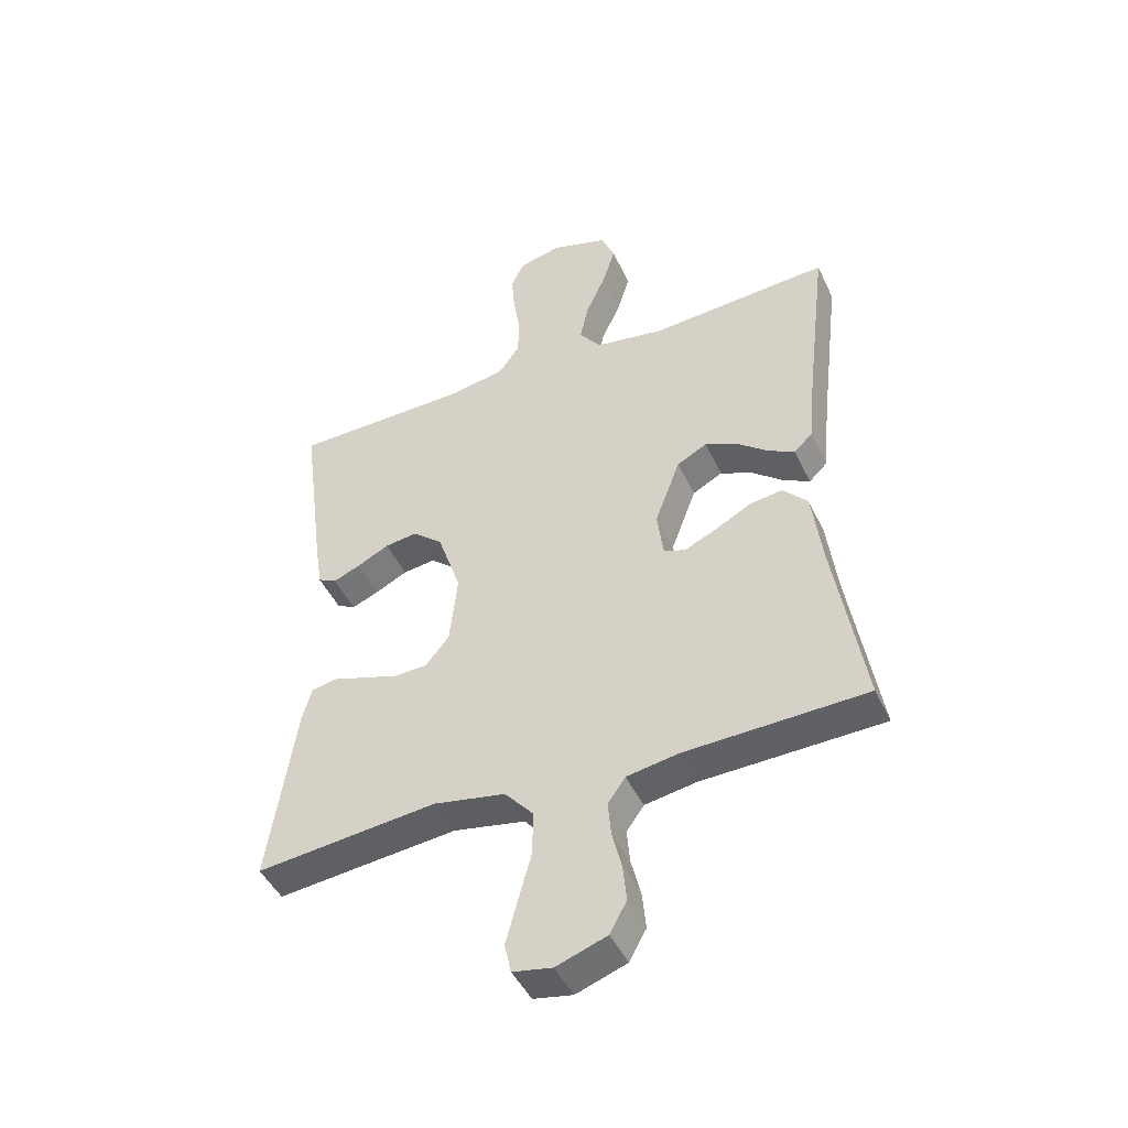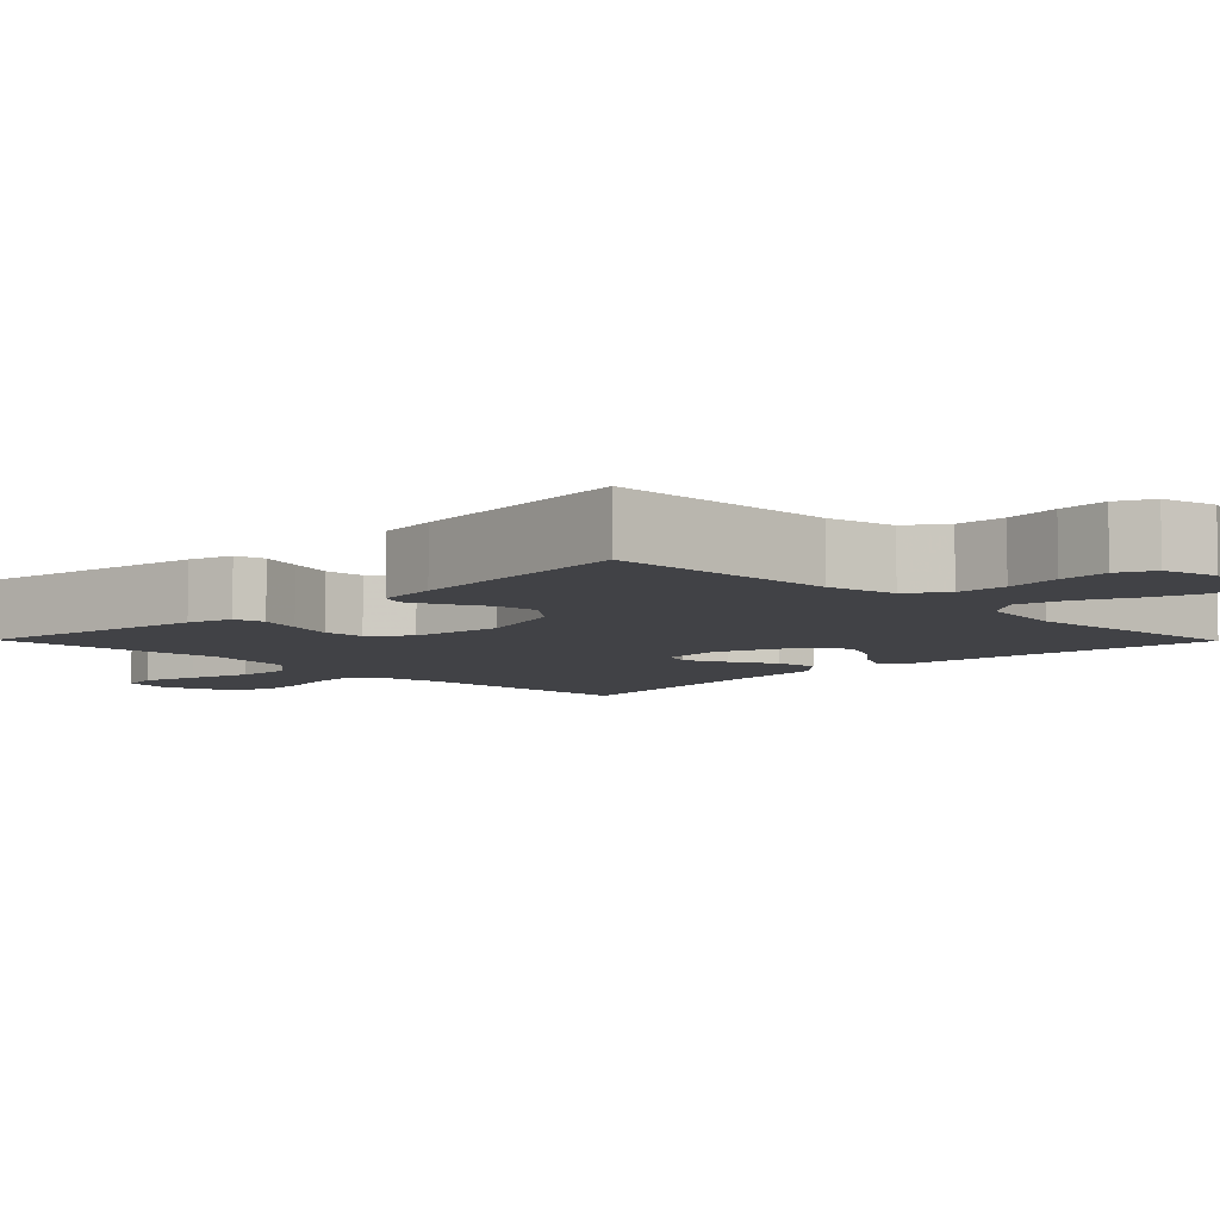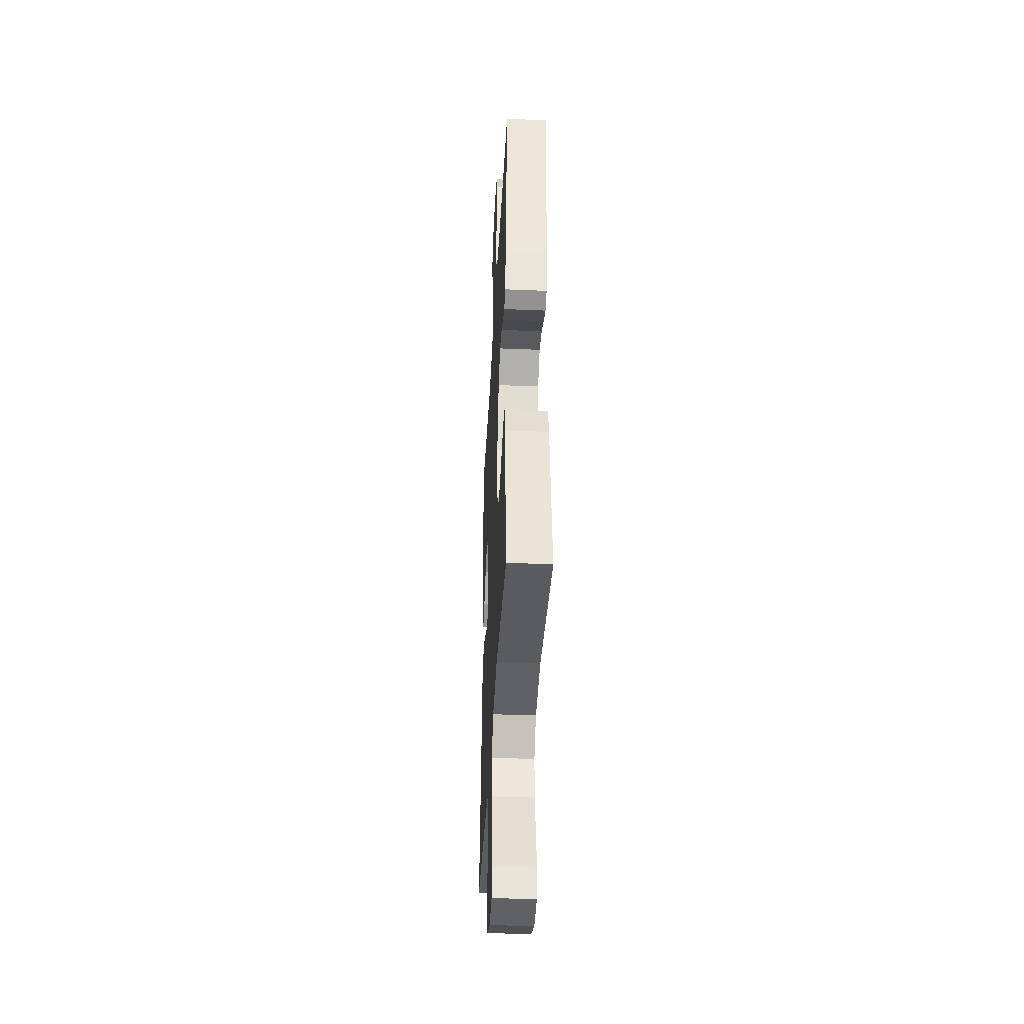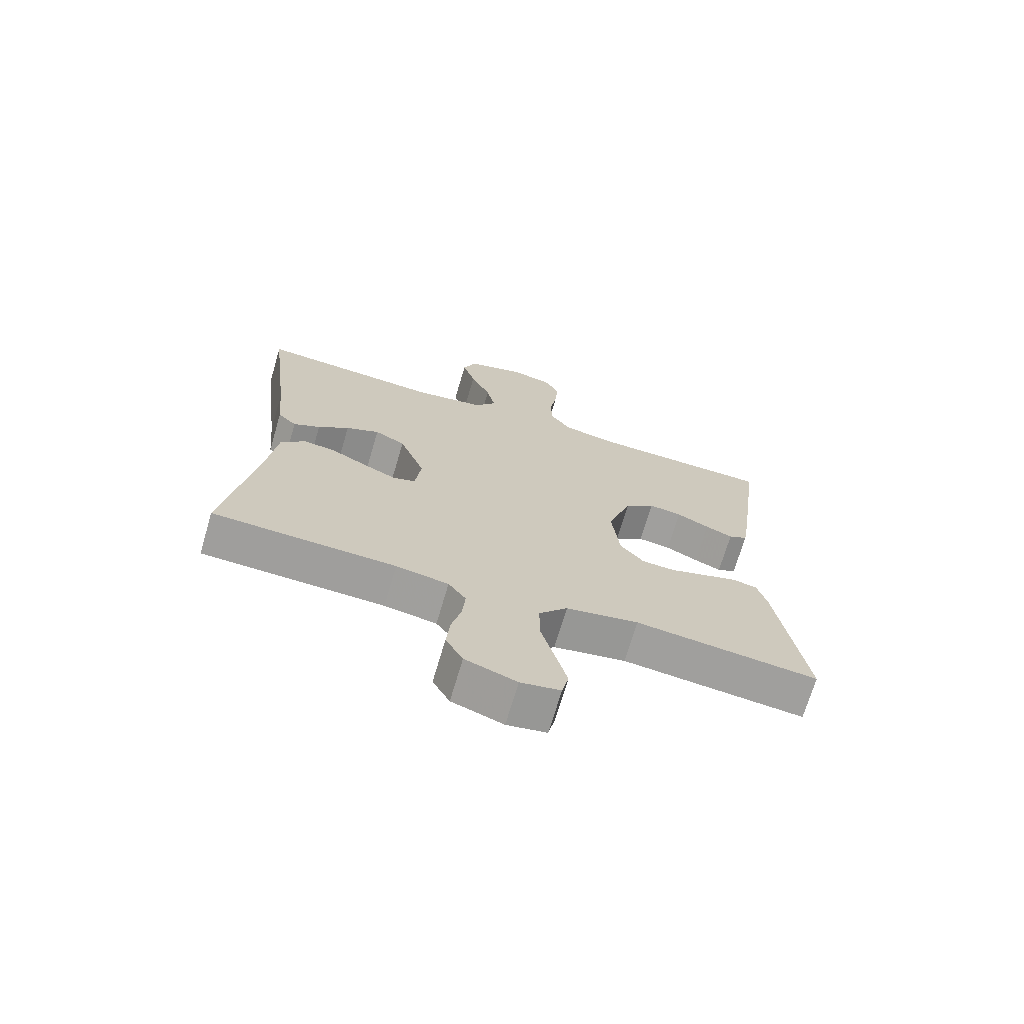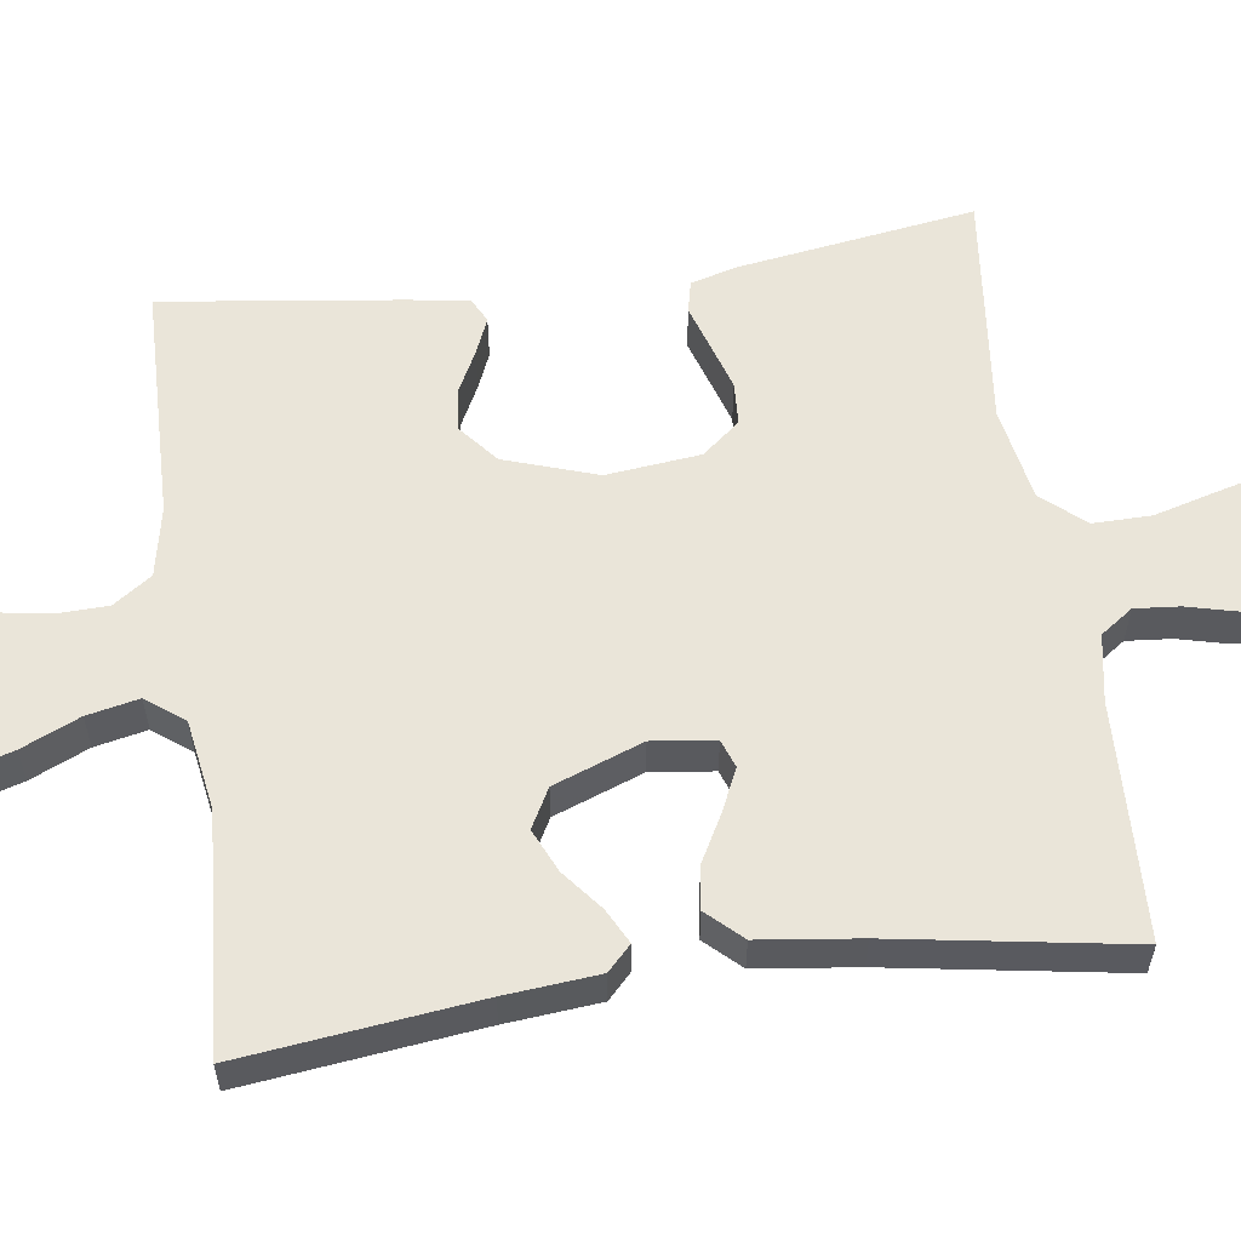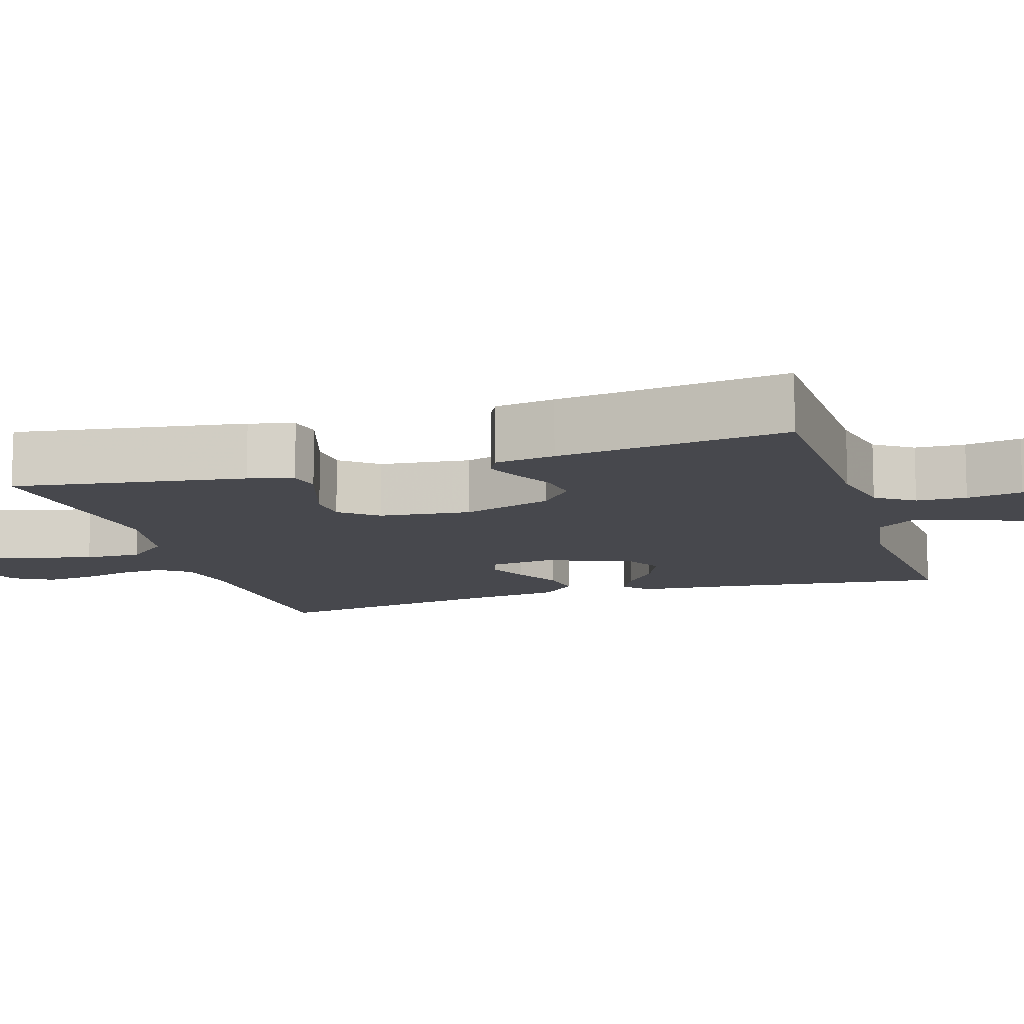
<metadata>
{"format":"obj","ext":"obj","renderer":"f3d","projection":"perspective","resolution":1024,"background":"white","views":[{"elev":-46.0,"azim":24.2,"up":"+Z"},{"elev":-6.7,"azim":-45.4,"up":"+Y"},{"elev":-39.1,"azim":-93.0,"up":"+Z"},{"elev":-70.7,"azim":163.6,"up":"+Z"},{"elev":58.2,"azim":82.1,"up":"+Y"},{"elev":-11.7,"azim":-72.8,"up":"+Y"}]}
</metadata>
<code>
v -0.5 0.07 0.5
v -0.2 0.07 0.506
v -0.111 0.07 0.524
v -0.077 0.07 0.573
v -0.075 0.07 0.638
v -0.087 0.07 0.71
v -0.092 0.07 0.775
v -0.07 0.07 0.821
v 0 0.07 0.838
v 0.095 0.07 0.809
v 0.117 0.07 0.755
v 0.096 0.07 0.686
v 0.063 0.07 0.612
v 0.049 0.07 0.546
v 0.085 0.07 0.498
v 0.2 0.07 0.479
v 0.5 0.07 0.5
v 0.464 0.07 0.2
v 0.453 0.07 0.081
v 0.422 0.07 0.051
v 0.378 0.07 0.074
v 0.327 0.07 0.115
v 0.272 0.07 0.14
v 0.222 0.07 0.113
v 0.18 0.07 0
v 0.19 0.07 -0.08
v 0.226 0.07 -0.093
v 0.28 0.07 -0.068
v 0.339 0.07 -0.036
v 0.394 0.07 -0.028
v 0.435 0.07 -0.072
v 0.451 0.07 -0.2
v 0.5 0.07 -0.5
v 0.2 0.07 -0.51
v 0.114 0.07 -0.525
v 0.085 0.07 -0.566
v 0.09 0.07 -0.623
v 0.106 0.07 -0.687
v 0.112 0.07 -0.749
v 0.084 0.07 -0.8
v 0 0.07 -0.83
v -0.065 0.07 -0.818
v -0.076 0.07 -0.769
v -0.057 0.07 -0.698
v -0.035 0.07 -0.618
v -0.034 0.07 -0.544
v -0.081 0.07 -0.49
v -0.2 0.07 -0.468
v -0.5 0.07 -0.5
v -0.455 0.07 -0.2
v -0.439 0.07 -0.142
v -0.399 0.07 -0.133
v -0.343 0.07 -0.151
v -0.283 0.07 -0.17
v -0.229 0.07 -0.167
v -0.19 0.07 -0.119
v -0.177 0.07 0
v -0.216 0.07 0.117
v -0.266 0.07 0.159
v -0.32 0.07 0.152
v -0.373 0.07 0.125
v -0.418 0.07 0.106
v -0.449 0.07 0.122
v -0.461 0.07 0.2
v -0.5 0 0.5
v -0.2 0 0.506
v -0.111 0 0.524
v -0.077 0 0.573
v -0.075 0 0.638
v -0.087 0 0.71
v -0.092 0 0.775
v -0.07 0 0.821
v 0 0 0.838
v 0.095 0 0.809
v 0.117 0 0.755
v 0.096 0 0.686
v 0.063 0 0.612
v 0.049 0 0.546
v 0.085 0 0.498
v 0.2 0 0.479
v 0.5 0 0.5
v 0.464 0 0.2
v 0.453 0 0.081
v 0.422 0 0.051
v 0.378 0 0.074
v 0.327 0 0.115
v 0.272 0 0.14
v 0.222 0 0.113
v 0.18 0 0
v 0.19 0 -0.08
v 0.226 0 -0.093
v 0.28 0 -0.068
v 0.339 0 -0.036
v 0.394 0 -0.028
v 0.435 0 -0.072
v 0.451 0 -0.2
v 0.5 0 -0.5
v 0.2 0 -0.51
v 0.114 0 -0.525
v 0.085 0 -0.566
v 0.09 0 -0.623
v 0.106 0 -0.687
v 0.112 0 -0.749
v 0.084 0 -0.8
v 0 0 -0.83
v -0.065 0 -0.818
v -0.076 0 -0.769
v -0.057 0 -0.698
v -0.035 0 -0.618
v -0.034 0 -0.544
v -0.081 0 -0.49
v -0.2 0 -0.468
v -0.5 0 -0.5
v -0.455 0 -0.2
v -0.439 0 -0.142
v -0.399 0 -0.133
v -0.343 0 -0.151
v -0.283 0 -0.17
v -0.229 0 -0.167
v -0.19 0 -0.119
v -0.177 0 0
v -0.216 0 0.117
v -0.266 0 0.159
v -0.32 0 0.152
v -0.373 0 0.125
v -0.418 0 0.106
v -0.449 0 0.122
v -0.461 0 0.2
f 63 64 1 2
f 60 61 62 63
f 60 63 2 3
f 59 60 3 4
f 58 59 4
f 57 58 4
f 56 57 4
f 50 51 52 53
f 48 49 50 53
f 47 48 53 54
f 46 47 54 55
f 42 43 44 45
f 40 41 42 45
f 40 45 46
f 37 38 39 40
f 36 37 40 46
f 35 36 46 55
f 32 33 34
f 28 29 30 31
f 27 28 31 32
f 26 27 32 34
f 19 20 21 22
f 18 19 22 23
f 16 17 18 23
f 15 16 23 24
f 10 11 12 13
f 10 13 14
f 9 10 14
f 8 9 14
f 5 6 7 8
f 5 8 14
f 4 5 14 15
f 34 35 55 56
f 25 26 34 56
f 24 25 56
f 4 15 24 56
f 66 65 128 127
f 127 126 125 124
f 67 66 127 124
f 68 67 124 123
f 68 123 122
f 68 122 121
f 68 121 120
f 117 116 115 114
f 117 114 113 112
f 118 117 112 111
f 119 118 111 110
f 109 108 107 106
f 109 106 105 104
f 110 109 104
f 104 103 102 101
f 110 104 101 100
f 119 110 100 99
f 98 97 96
f 95 94 93 92
f 96 95 92 91
f 98 96 91 90
f 86 85 84 83
f 87 86 83 82
f 87 82 81 80
f 88 87 80 79
f 77 76 75 74
f 78 77 74
f 78 74 73
f 78 73 72
f 72 71 70 69
f 78 72 69
f 79 78 69 68
f 120 119 99 98
f 120 98 90 89
f 120 89 88
f 120 88 79 68
f 1 65 66 2
f 2 66 67 3
f 3 67 68 4
f 4 68 69 5
f 5 69 70 6
f 6 70 71 7
f 7 71 72 8
f 8 72 73 9
f 9 73 74 10
f 10 74 75 11
f 11 75 76 12
f 12 76 77 13
f 13 77 78 14
f 14 78 79 15
f 15 79 80 16
f 16 80 81 17
f 17 81 82 18
f 18 82 83 19
f 19 83 84 20
f 20 84 85 21
f 21 85 86 22
f 22 86 87 23
f 23 87 88 24
f 24 88 89 25
f 25 89 90 26
f 26 90 91 27
f 27 91 92 28
f 28 92 93 29
f 29 93 94 30
f 30 94 95 31
f 31 95 96 32
f 32 96 97 33
f 33 97 98 34
f 34 98 99 35
f 35 99 100 36
f 36 100 101 37
f 37 101 102 38
f 38 102 103 39
f 39 103 104 40
f 40 104 105 41
f 41 105 106 42
f 42 106 107 43
f 43 107 108 44
f 44 108 109 45
f 45 109 110 46
f 46 110 111 47
f 47 111 112 48
f 48 112 113 49
f 49 113 114 50
f 50 114 115 51
f 51 115 116 52
f 52 116 117 53
f 53 117 118 54
f 54 118 119 55
f 55 119 120 56
f 56 120 121 57
f 57 121 122 58
f 58 122 123 59
f 59 123 124 60
f 60 124 125 61
f 61 125 126 62
f 62 126 127 63
f 63 127 128 64
f 64 128 65 1

</code>
